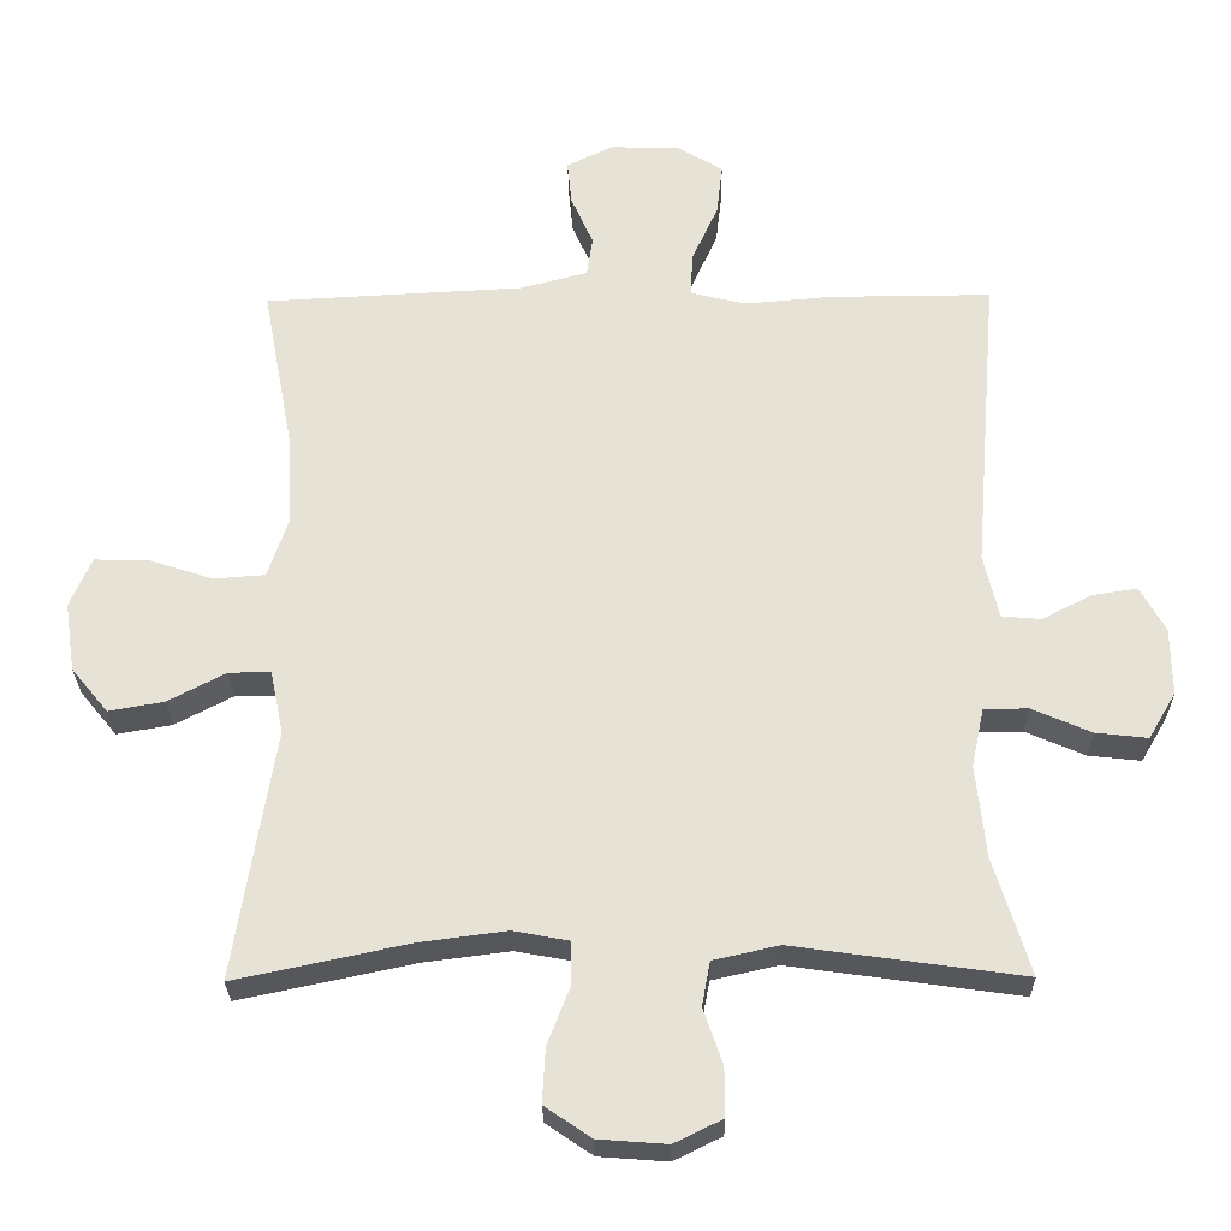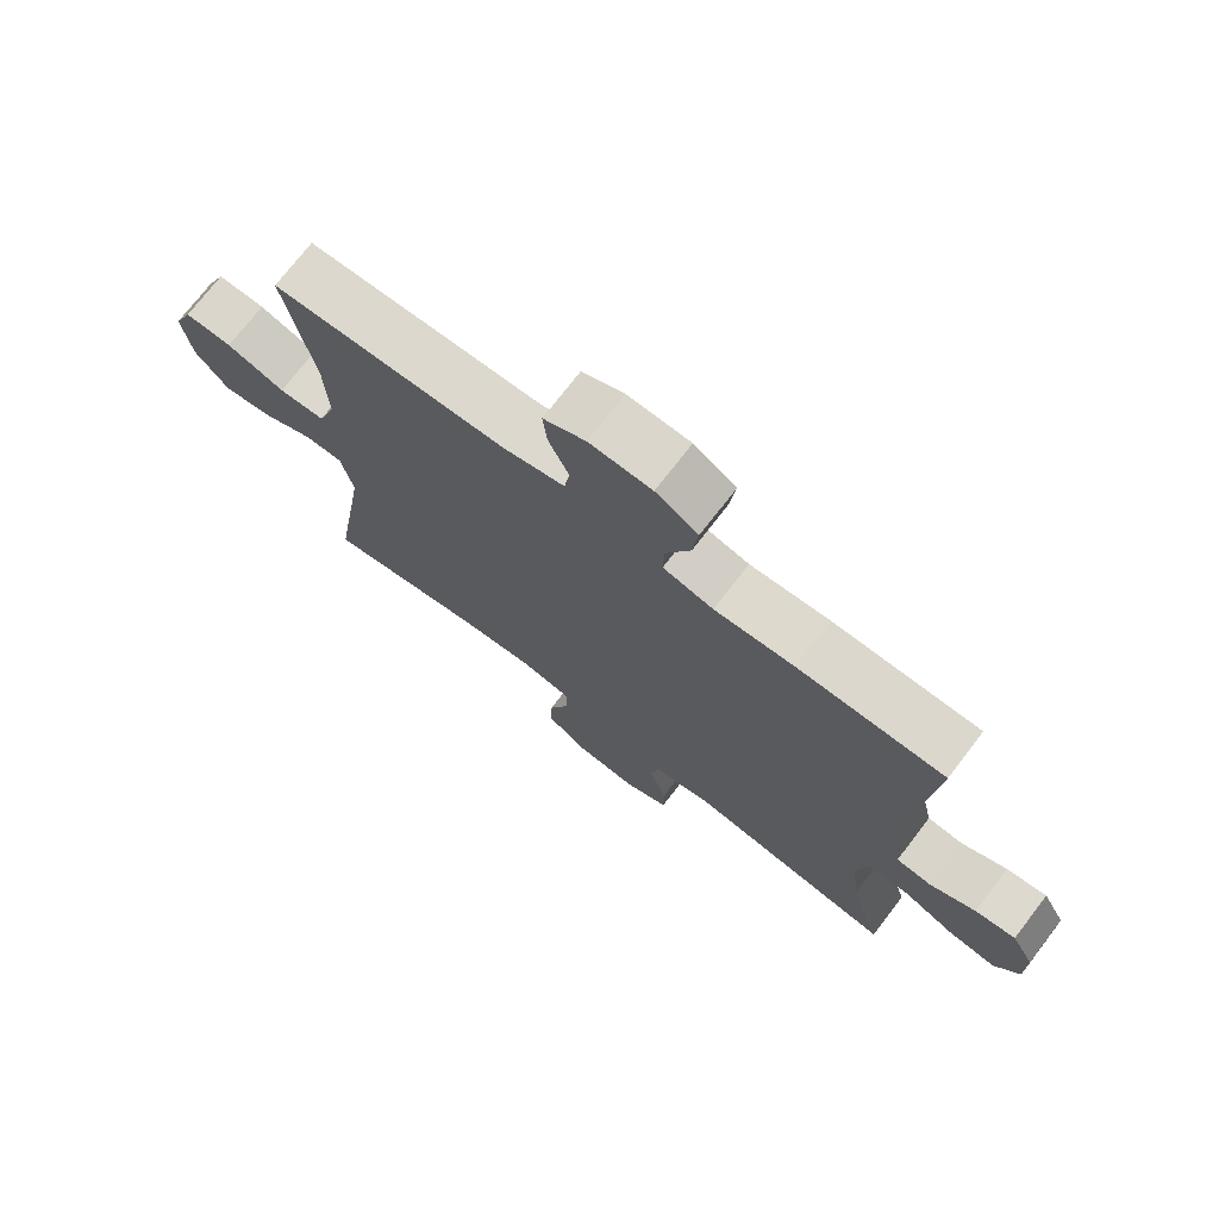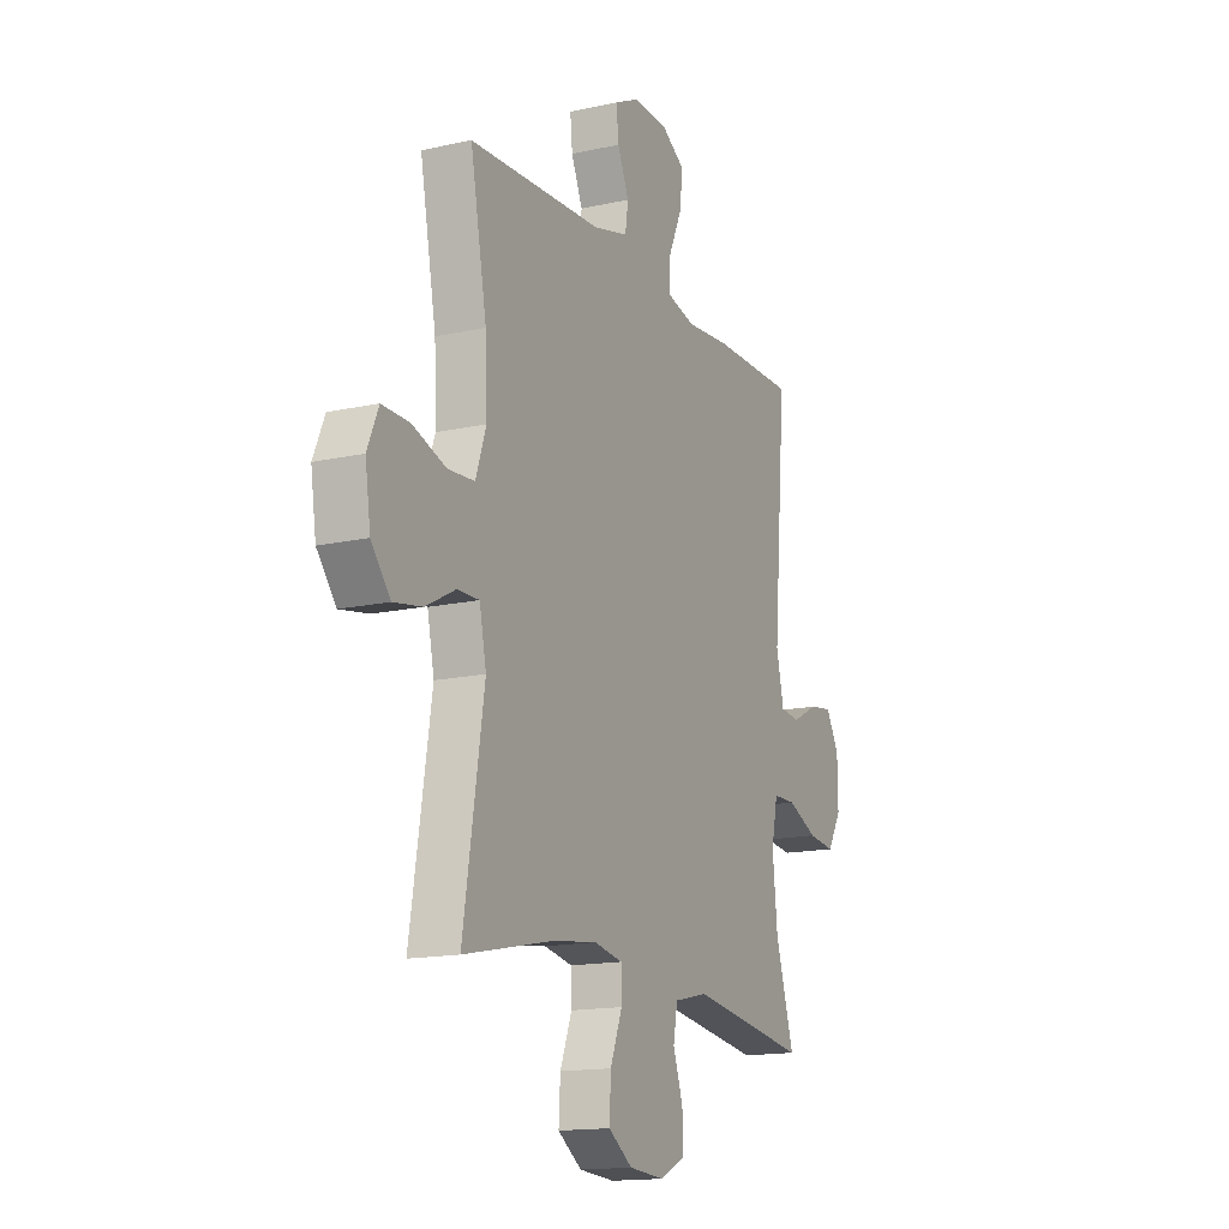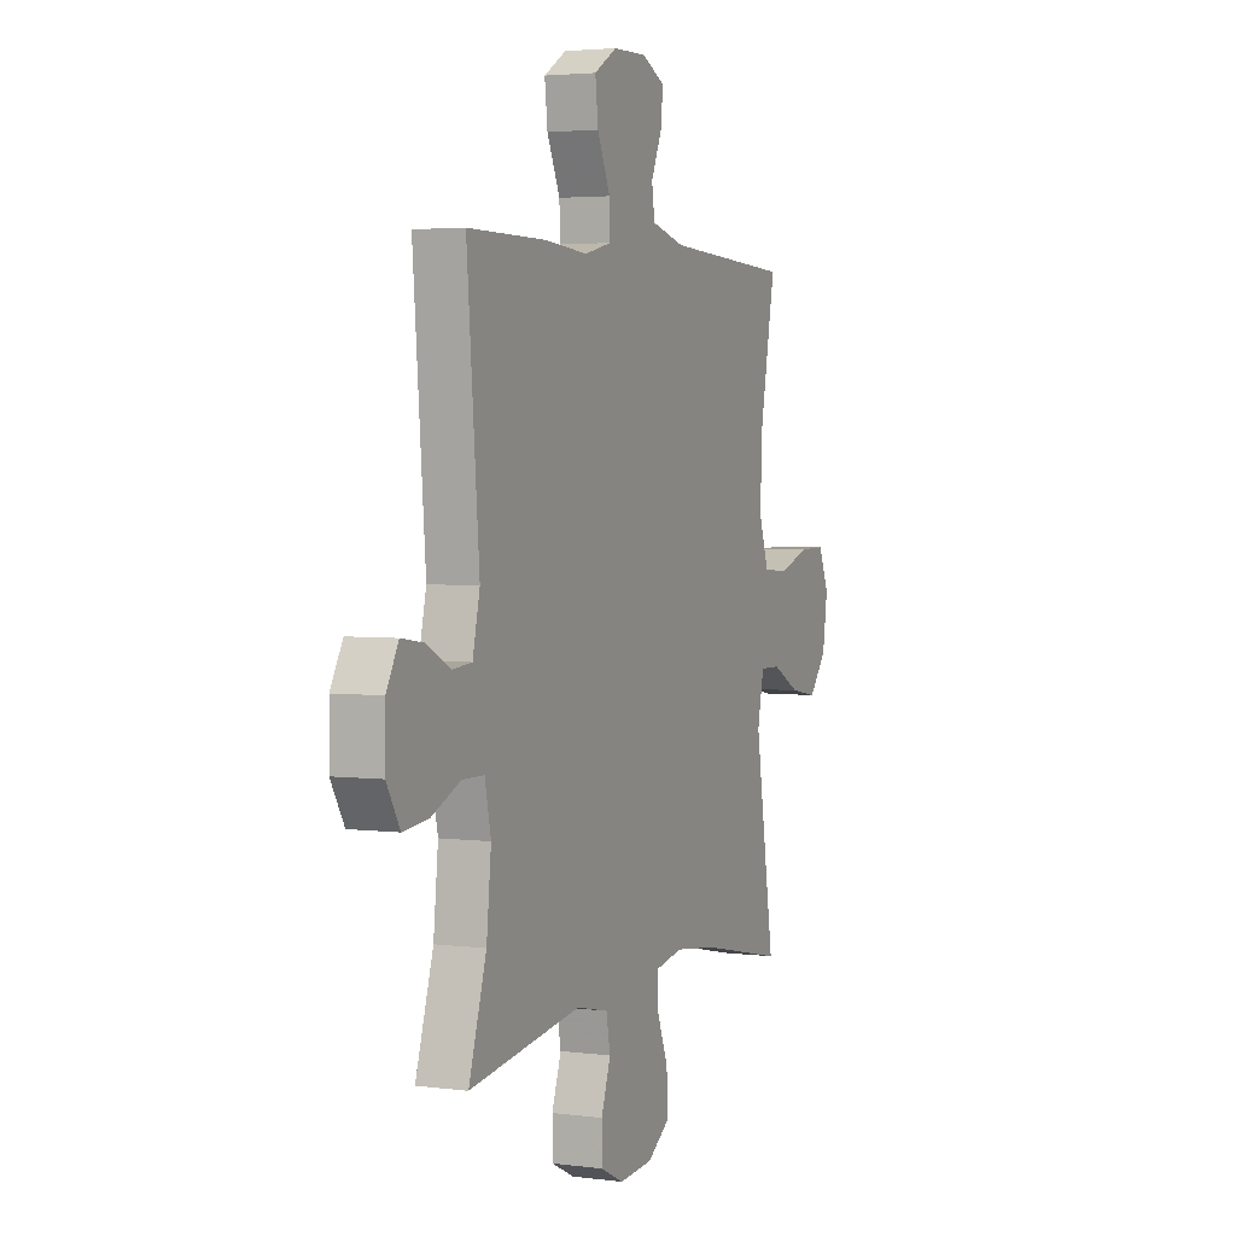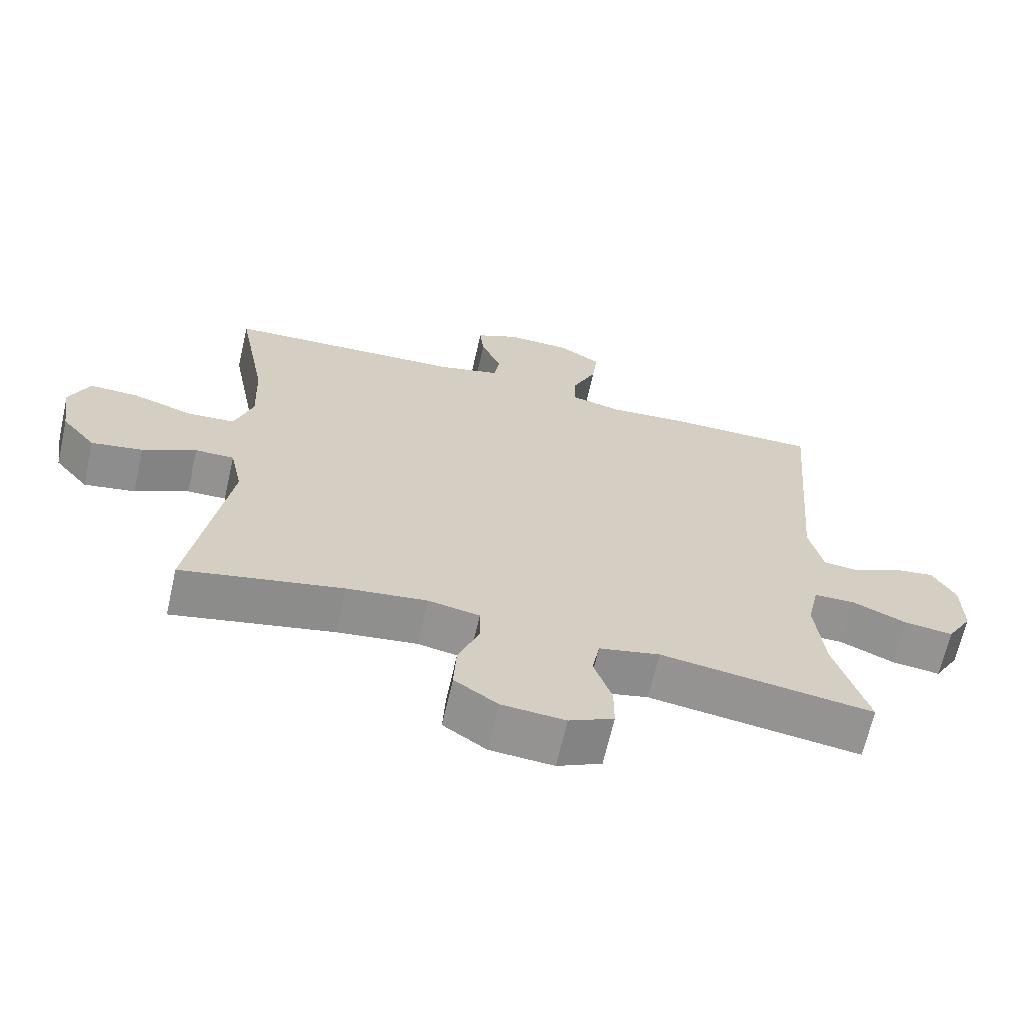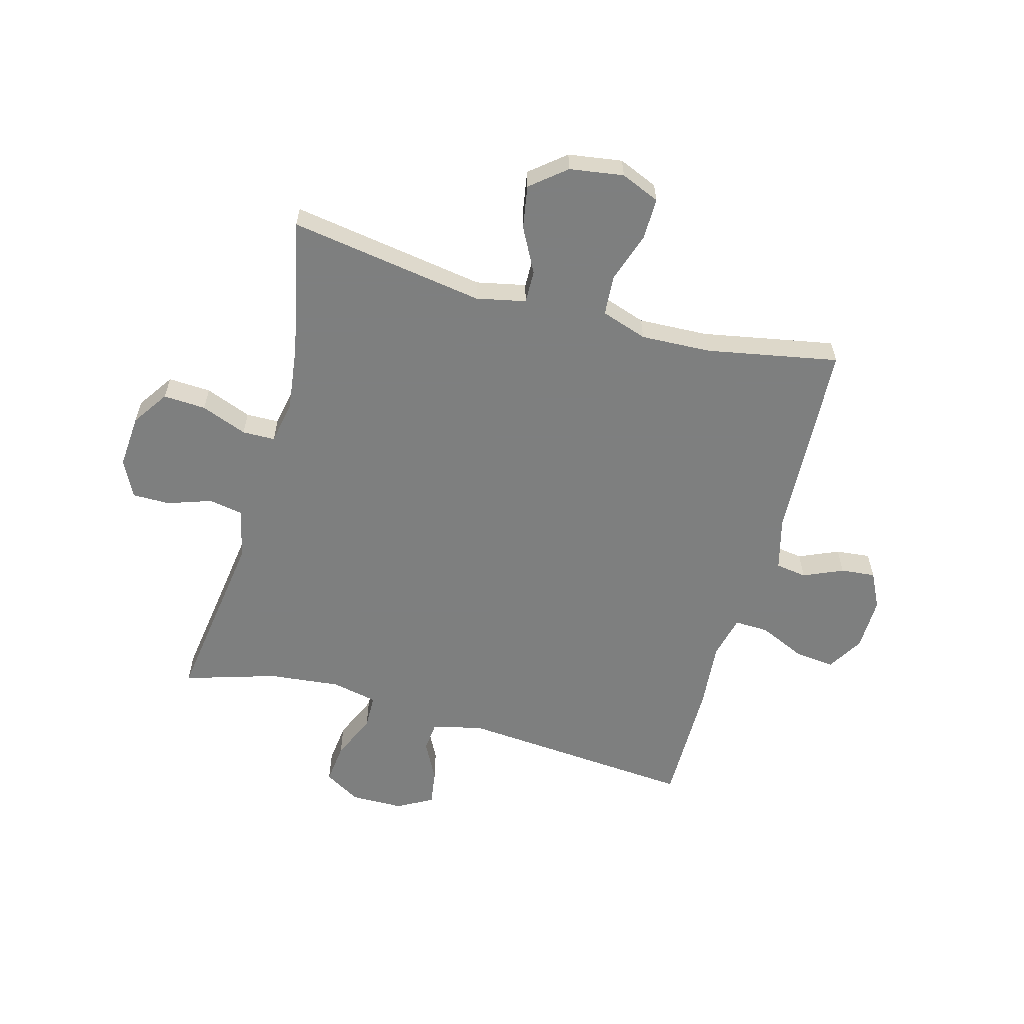
<metadata>
{"format":"obj","ext":"obj","renderer":"f3d","projection":"perspective","resolution":1024,"background":"white","views":[{"elev":-27.4,"azim":0.9,"up":"+Z"},{"elev":73.5,"azim":37.6,"up":"+Z"},{"elev":-15.3,"azim":-64.7,"up":"+Z"},{"elev":3.4,"azim":113.5,"up":"+Z"},{"elev":-66.5,"azim":-12.8,"up":"+Z"},{"elev":-59.6,"azim":-105.3,"up":"+Y"}]}
</metadata>
<code>
v -0.5 0.07 0.5
v -0.149 0.07 0.518
v -0.057 0.07 0.542
v -0.049 0.07 0.596
v -0.079 0.07 0.665
v -0.085 0.07 0.725
v -0.022 0.07 0.756
v 0.071 0.07 0.754
v 0.134 0.07 0.716
v 0.126 0.07 0.646
v 0.09 0.07 0.566
v 0.088 0.07 0.507
v 0.163 0.07 0.489
v 0.282 0.07 0.499
v 0.5 0.07 0.5
v 0.466 0.07 0.088
v 0.486 0.07 0
v 0.539 0.07 -0.005
v 0.607 0.07 0.03
v 0.668 0.07 0.039
v 0.702 0.07 -0.022
v 0.703 0.07 -0.114
v 0.666 0.07 -0.177
v 0.595 0.07 -0.169
v 0.515 0.07 -0.134
v 0.455 0.07 -0.135
v 0.438 0.07 -0.215
v 0.451 0.07 -0.34
v 0.5 0.07 -0.5
v 0.189 0.07 -0.456
v 0.1 0.07 -0.476
v 0.089 0.07 -0.536
v 0.115 0.07 -0.612
v 0.115 0.07 -0.678
v 0.05 0.07 -0.71
v -0.043 0.07 -0.703
v -0.106 0.07 -0.66
v -0.102 0.07 -0.586
v -0.071 0.07 -0.506
v -0.072 0.07 -0.449
v -0.147 0.07 -0.435
v -0.264 0.07 -0.45
v -0.5 0.07 -0.5
v -0.446 0.07 -0.16
v -0.464 0.07 -0.074
v -0.521 0.07 -0.075
v -0.599 0.07 -0.116
v -0.674 0.07 -0.129
v -0.724 0.07 -0.068
v -0.738 0.07 0.026
v -0.709 0.07 0.094
v -0.637 0.07 0.093
v -0.549 0.07 0.064
v -0.479 0.07 0.069
v -0.452 0.07 0.149
v -0.457 0.07 0.271
v -0.5 0 0.5
v -0.149 0 0.518
v -0.057 0 0.542
v -0.049 0 0.596
v -0.079 0 0.665
v -0.085 0 0.725
v -0.022 0 0.756
v 0.071 0 0.754
v 0.134 0 0.716
v 0.126 0 0.646
v 0.09 0 0.566
v 0.088 0 0.507
v 0.163 0 0.489
v 0.282 0 0.499
v 0.5 0 0.5
v 0.466 0 0.088
v 0.486 0 0
v 0.539 0 -0.005
v 0.607 0 0.03
v 0.668 0 0.039
v 0.702 0 -0.022
v 0.703 0 -0.114
v 0.666 0 -0.177
v 0.595 0 -0.169
v 0.515 0 -0.134
v 0.455 0 -0.135
v 0.438 0 -0.215
v 0.451 0 -0.34
v 0.5 0 -0.5
v 0.189 0 -0.456
v 0.1 0 -0.476
v 0.089 0 -0.536
v 0.115 0 -0.612
v 0.115 0 -0.678
v 0.05 0 -0.71
v -0.043 0 -0.703
v -0.106 0 -0.66
v -0.102 0 -0.586
v -0.071 0 -0.506
v -0.072 0 -0.449
v -0.147 0 -0.435
v -0.264 0 -0.45
v -0.5 0 -0.5
v -0.446 0 -0.16
v -0.464 0 -0.074
v -0.521 0 -0.075
v -0.599 0 -0.116
v -0.674 0 -0.129
v -0.724 0 -0.068
v -0.738 0 0.026
v -0.709 0 0.094
v -0.637 0 0.093
v -0.549 0 0.064
v -0.479 0 0.069
v -0.452 0 0.149
v -0.457 0 0.271
f 51 52 53
f 50 51 53
f 49 50 53
f 48 49 53
f 47 48 53
f 46 47 53
f 45 46 53 54
f 44 45 54 55
f 42 43 44
f 41 42 44 55
f 37 38 39
f 36 37 39
f 35 36 39
f 34 35 39
f 33 34 39
f 32 33 39
f 31 32 39 40
f 41 55 56
f 40 41 56
f 31 40 56
f 30 31 56
f 23 24 25
f 22 23 25
f 21 22 25
f 20 21 25
f 19 20 25
f 18 19 25
f 17 18 25 26
f 16 17 26
f 13 14 15 16
f 16 26 27
f 13 16 27
f 12 13 27
f 9 10 11
f 8 9 11
f 7 8 11
f 6 7 11
f 5 6 11
f 4 5 11
f 3 4 11 12
f 12 27 28
f 3 12 28
f 2 3 28
f 29 30 56
f 28 29 56
f 2 28 56
f 1 2 56
f 109 108 107
f 109 107 106
f 109 106 105
f 109 105 104
f 109 104 103
f 109 103 102
f 110 109 102 101
f 111 110 101 100
f 100 99 98
f 111 100 98 97
f 95 94 93
f 95 93 92
f 95 92 91
f 95 91 90
f 95 90 89
f 95 89 88
f 96 95 88 87
f 112 111 97
f 112 97 96
f 112 96 87
f 112 87 86
f 81 80 79
f 81 79 78
f 81 78 77
f 81 77 76
f 81 76 75
f 81 75 74
f 82 81 74 73
f 82 73 72
f 72 71 70 69
f 83 82 72
f 83 72 69
f 83 69 68
f 67 66 65
f 67 65 64
f 67 64 63
f 67 63 62
f 67 62 61
f 67 61 60
f 68 67 60 59
f 84 83 68
f 84 68 59
f 84 59 58
f 112 86 85
f 112 85 84
f 112 84 58
f 112 58 57
f 1 57 58 2
f 2 58 59 3
f 3 59 60 4
f 4 60 61 5
f 5 61 62 6
f 6 62 63 7
f 7 63 64 8
f 8 64 65 9
f 9 65 66 10
f 10 66 67 11
f 11 67 68 12
f 12 68 69 13
f 13 69 70 14
f 14 70 71 15
f 15 71 72 16
f 16 72 73 17
f 17 73 74 18
f 18 74 75 19
f 19 75 76 20
f 20 76 77 21
f 21 77 78 22
f 22 78 79 23
f 23 79 80 24
f 24 80 81 25
f 25 81 82 26
f 26 82 83 27
f 27 83 84 28
f 28 84 85 29
f 29 85 86 30
f 30 86 87 31
f 31 87 88 32
f 32 88 89 33
f 33 89 90 34
f 34 90 91 35
f 35 91 92 36
f 36 92 93 37
f 37 93 94 38
f 38 94 95 39
f 39 95 96 40
f 40 96 97 41
f 41 97 98 42
f 42 98 99 43
f 43 99 100 44
f 44 100 101 45
f 45 101 102 46
f 46 102 103 47
f 47 103 104 48
f 48 104 105 49
f 49 105 106 50
f 50 106 107 51
f 51 107 108 52
f 52 108 109 53
f 53 109 110 54
f 54 110 111 55
f 55 111 112 56
f 56 112 57 1

</code>
